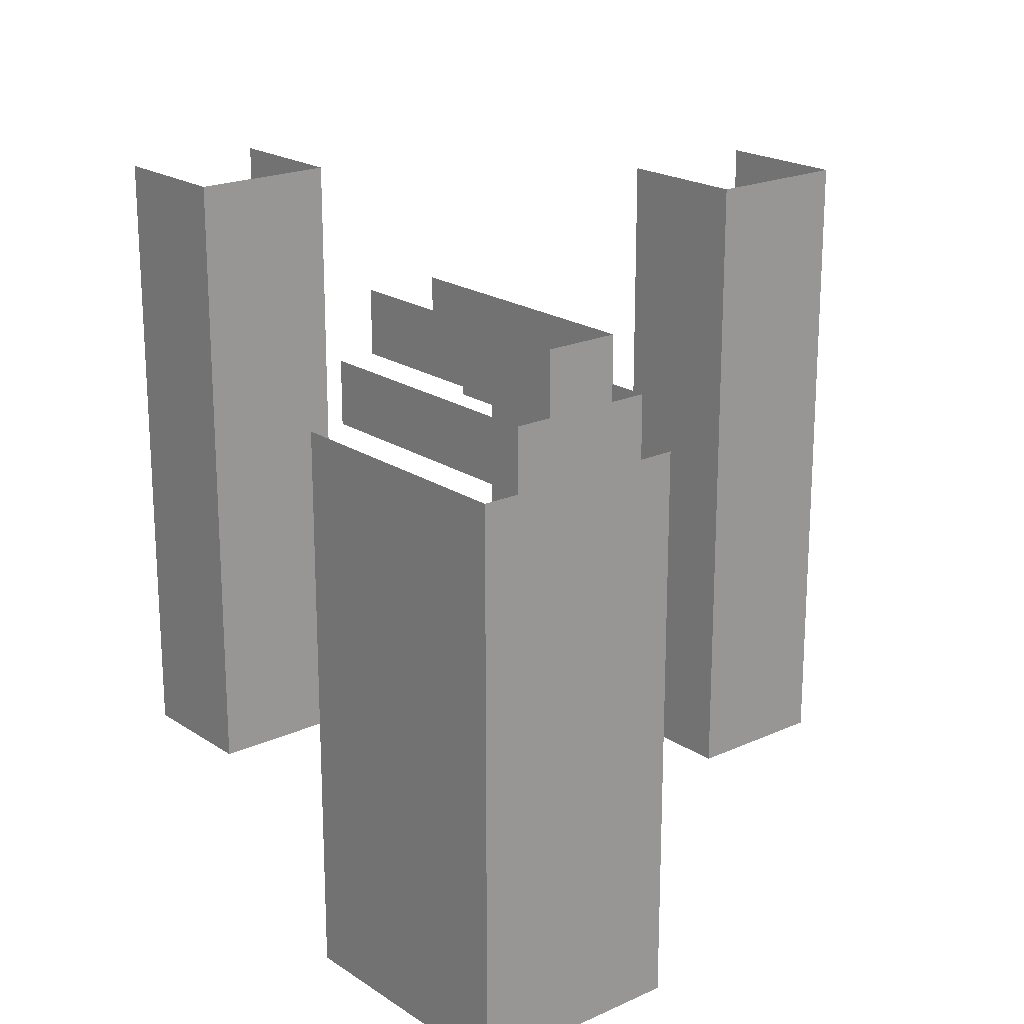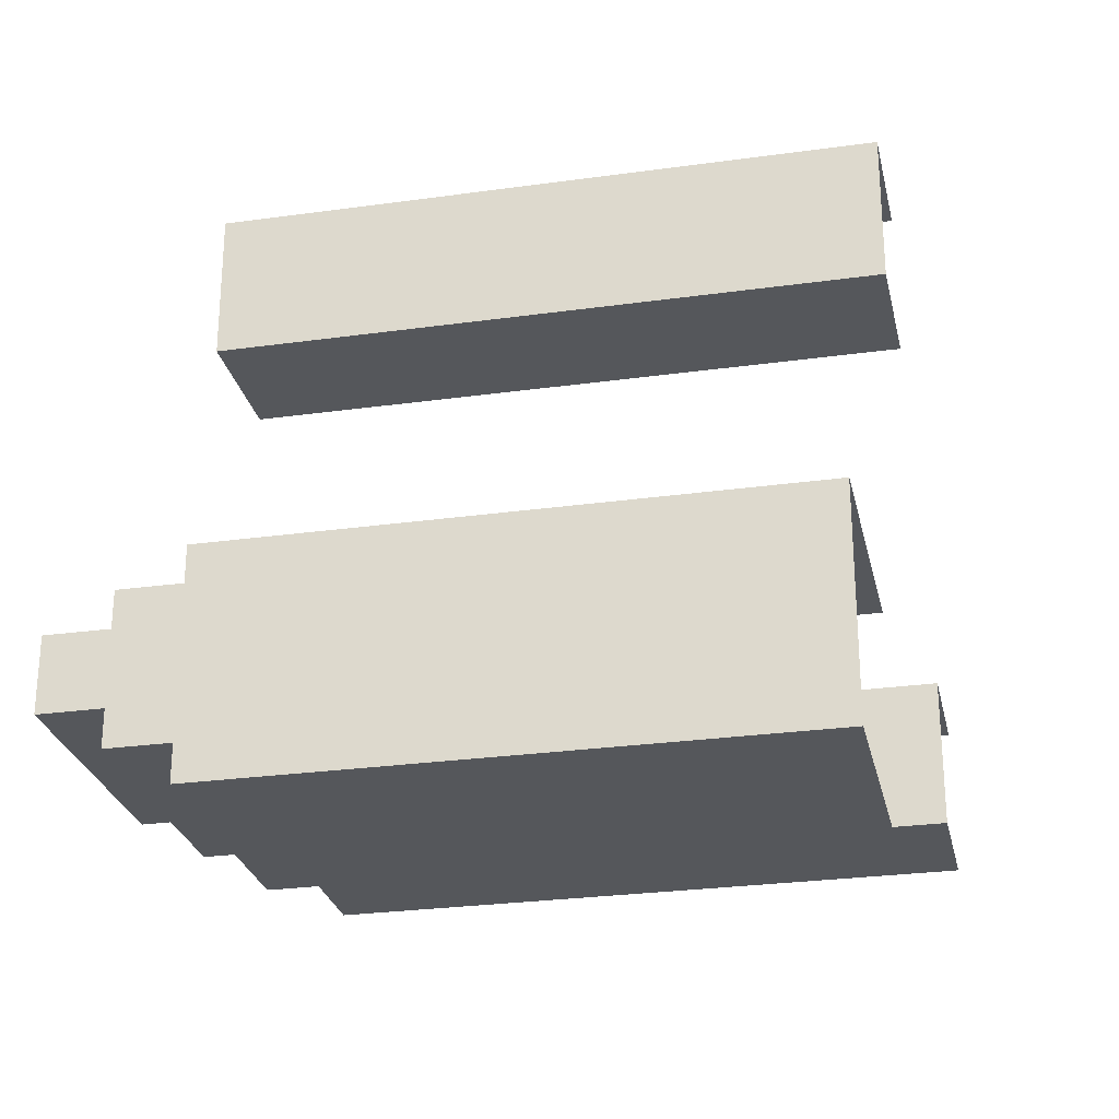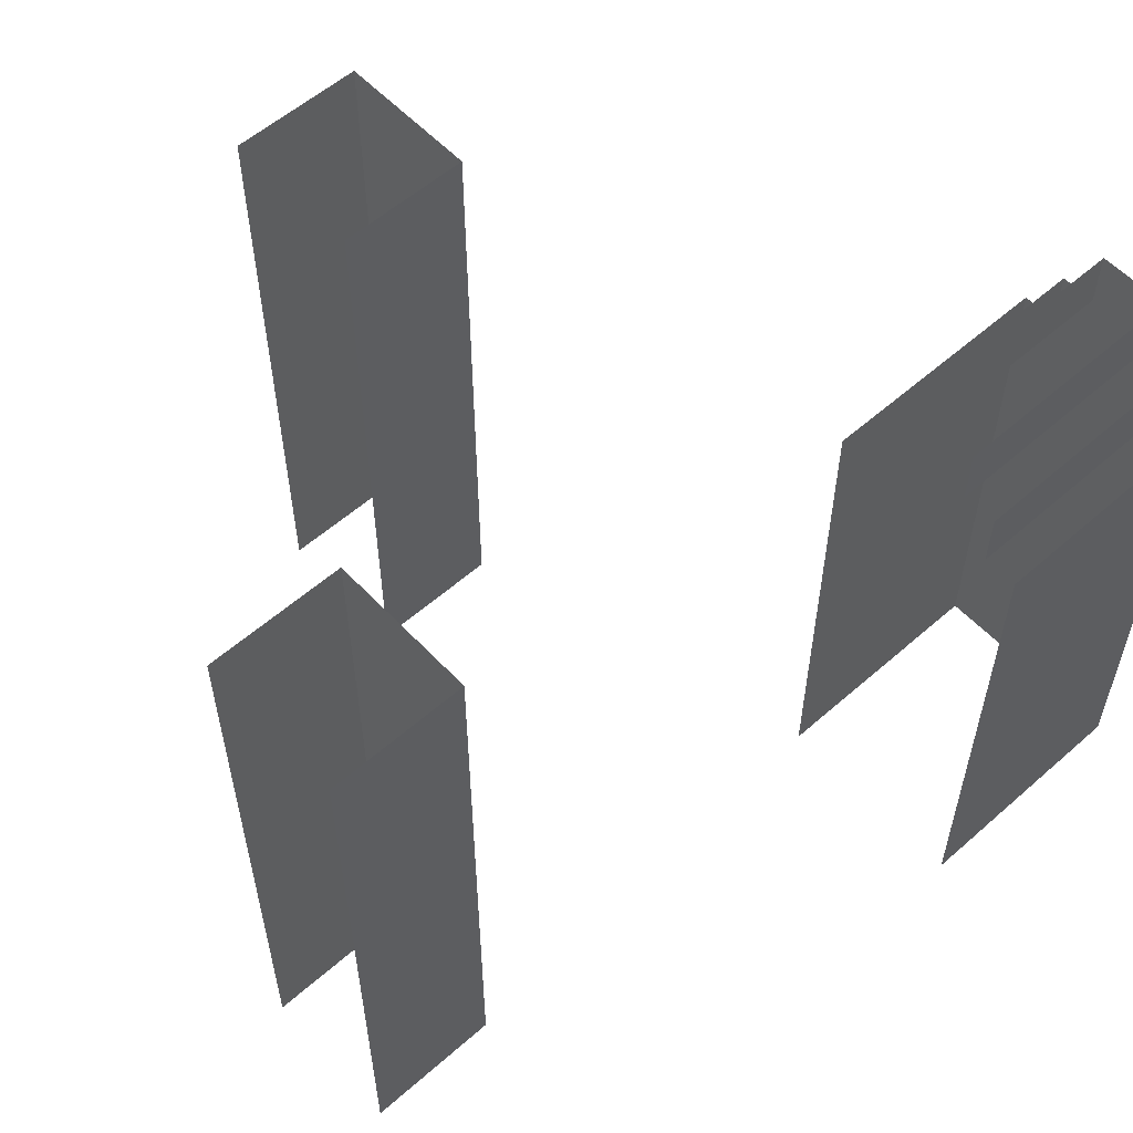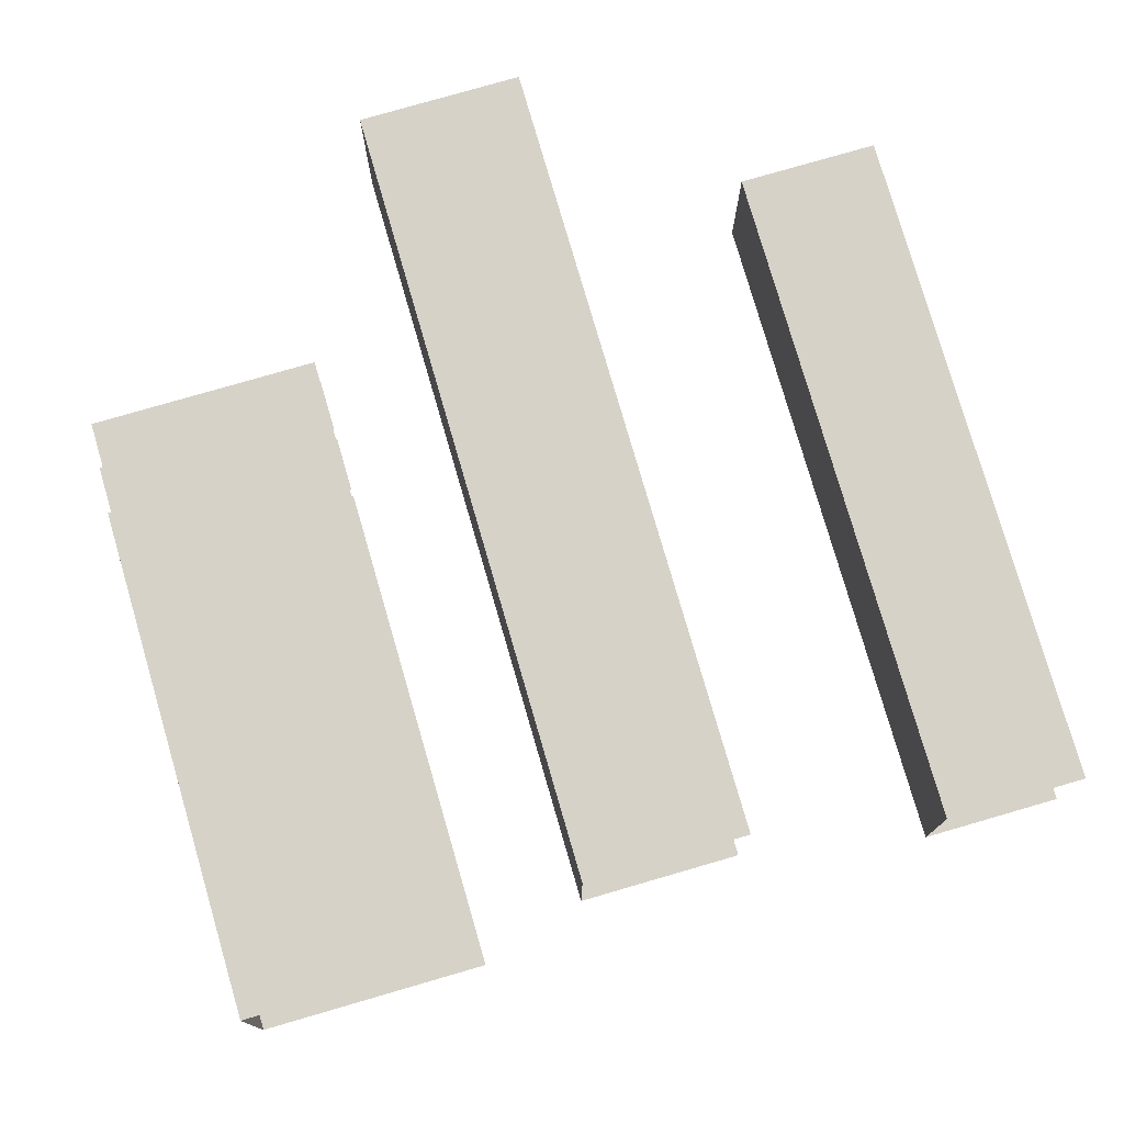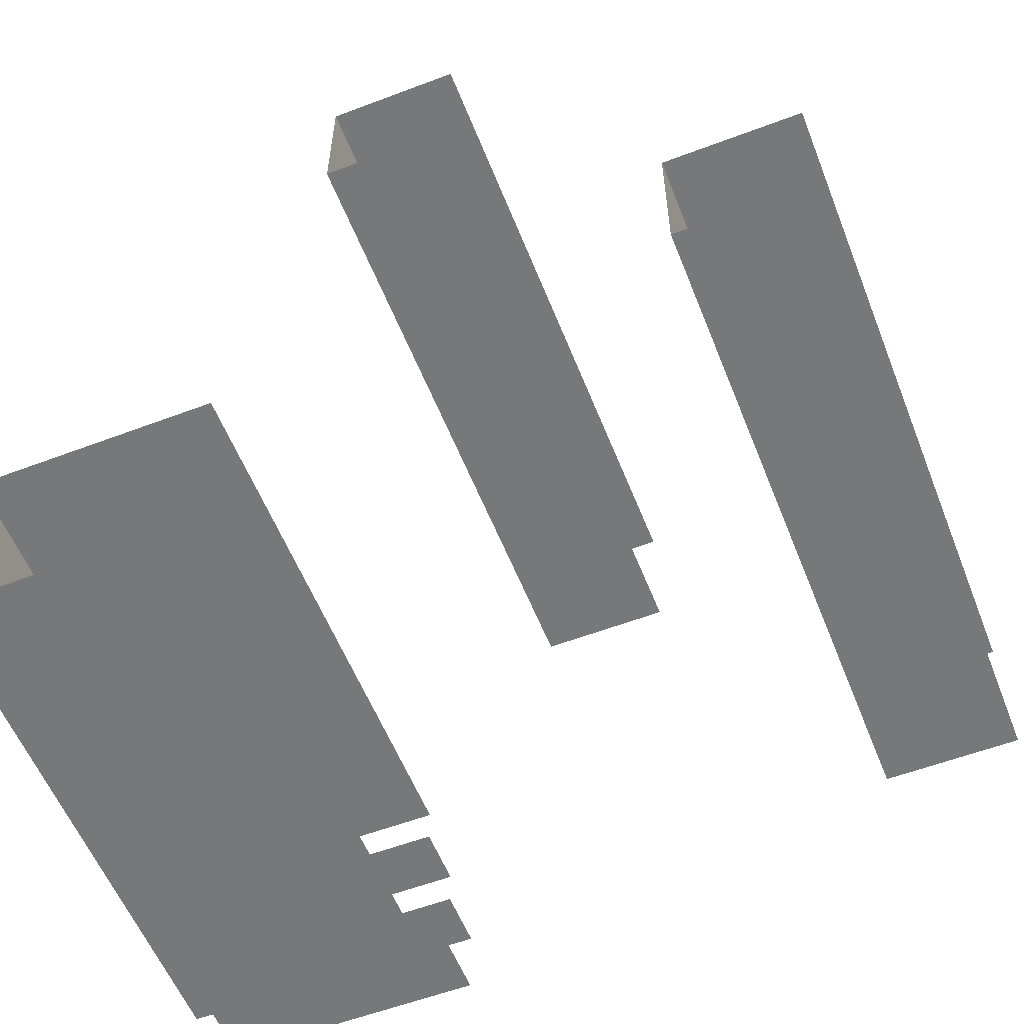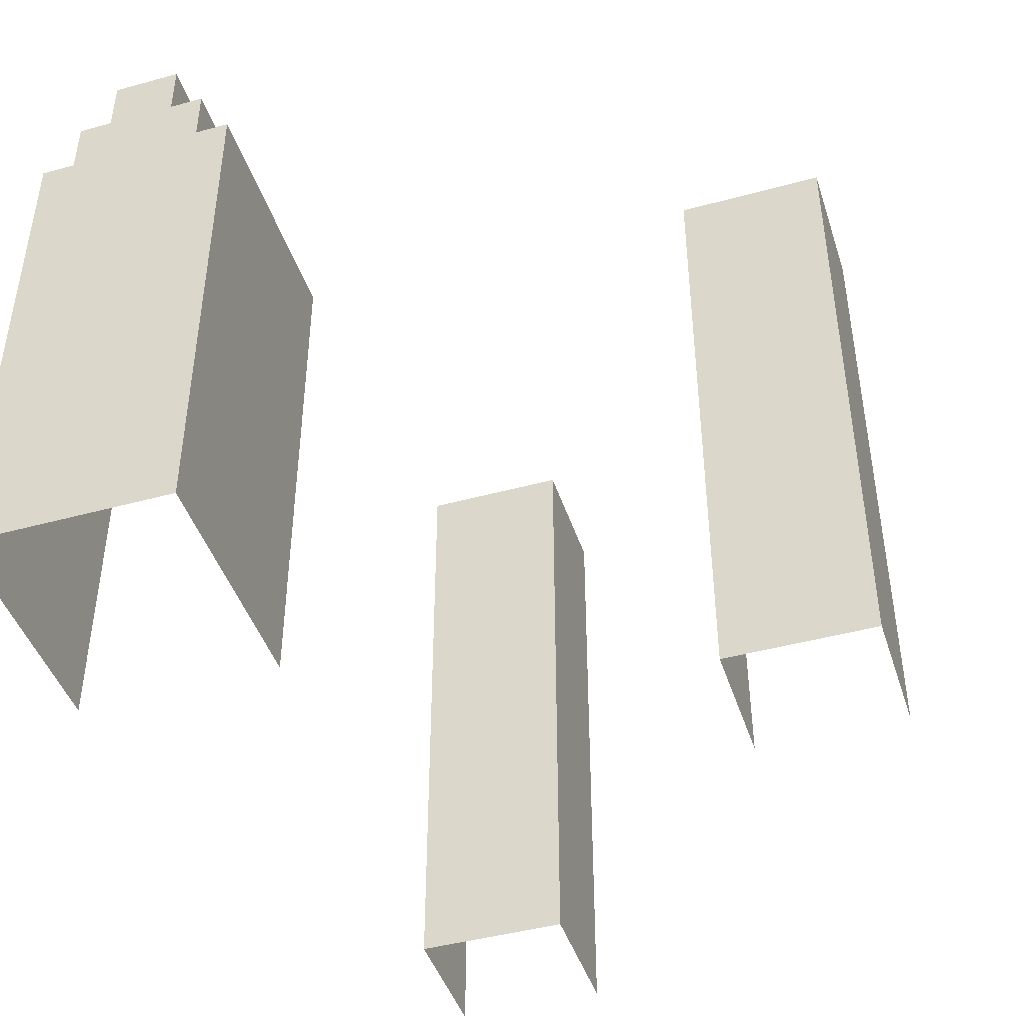
<metadata>
{"format":"obj","ext":"obj","renderer":"f3d","projection":"perspective","resolution":1024,"background":"white","views":[{"elev":20.2,"azim":50.2,"up":"+Z"},{"elev":-26.9,"azim":102.2,"up":"+Y"},{"elev":56.7,"azim":-42.5,"up":"+Z"},{"elev":77.6,"azim":163.8,"up":"+Y"},{"elev":-57.4,"azim":-158.5,"up":"+Y"},{"elev":-44.4,"azim":107.7,"up":"+Z"}]}
</metadata>
<code>
g Arena_Underwater_House1_01
v -549.9 -205.6 291
v -686.4 -205.6 -7.549
v -686.4 -205.6 291
v -549.9 -205.6 -7.549
v -686.4 -89.76 291
v -549.9 -89.76 -7.549
v -549.9 -89.76 291
v -686.4 -89.76 -7.549
v -549.9 -186.3 323.8
v -686.4 -186.3 291
v -686.4 -186.3 323.8
v -549.9 -186.3 291
v -549.9 -186.3 291
v -549.9 -205.6 -7.549
v -549.9 -205.6 291
v -549.9 -89.76 -7.549
v -549.9 -109.1 291
v -549.9 -89.76 291
v -549.9 -109.1 323.8
v -549.9 -128.4 323.8
v -549.9 -128.4 356.7
v -549.9 -167 323.8
v -549.9 -167 356.7
v -549.9 -186.3 323.8
v -686.4 -109.1 323.8
v -549.9 -109.1 291
v -549.9 -109.1 323.8
v -686.4 -109.1 291
v -549.9 -167 356.7
v -686.4 -167 323.8
v -686.4 -167 356.7
v -549.9 -167 323.8
v -686.4 -128.4 356.7
v -549.9 -128.4 323.8
v -549.9 -128.4 356.7
v -686.4 -128.4 323.8
v -740.7 133.8 355.5
v -818 133.8 -15.82
v -818 133.8 355.5
v -740.7 133.8 -15.82
v -740.7 218.9 355.5
v -740.7 133.8 -15.82
v -740.7 133.8 355.5
v -740.7 218.9 -15.82
v -818 218.9 355.5
v -740.7 218.9 -15.82
v -740.7 218.9 355.5
v -818 218.9 -15.82
v -943.6 -99.06 355.5
v -1021 -99.06 -15.82
v -1021 -99.06 355.5
v -943.6 -99.06 -15.82
v -943.6 -14.02 355.5
v -943.6 -99.06 -15.82
v -943.6 -99.06 355.5
v -943.6 -14.02 -15.82
v -1021 -14.02 355.5
v -943.6 -14.02 -15.82
v -943.6 -14.02 355.5
v -1021 -14.02 -15.82
g Arena_Underwater_House1_01_0
f 3 2 1
f 4 1 2
f 7 6 5
f 8 5 6
f 11 10 9
f 12 9 10
f 15 14 13
f 14 16 13
f 16 17 13
f 18 17 16
f 17 19 13
f 19 20 13
f 20 21 13
f 21 22 13
f 23 22 21
f 22 24 13
f 27 26 25
f 28 25 26
f 31 30 29
f 32 29 30
f 35 34 33
f 36 33 34
f 39 38 37
f 40 37 38
f 43 42 41
f 44 41 42
f 47 46 45
f 48 45 46
f 51 50 49
f 52 49 50
f 55 54 53
f 56 53 54
f 59 58 57
f 60 57 58

</code>
